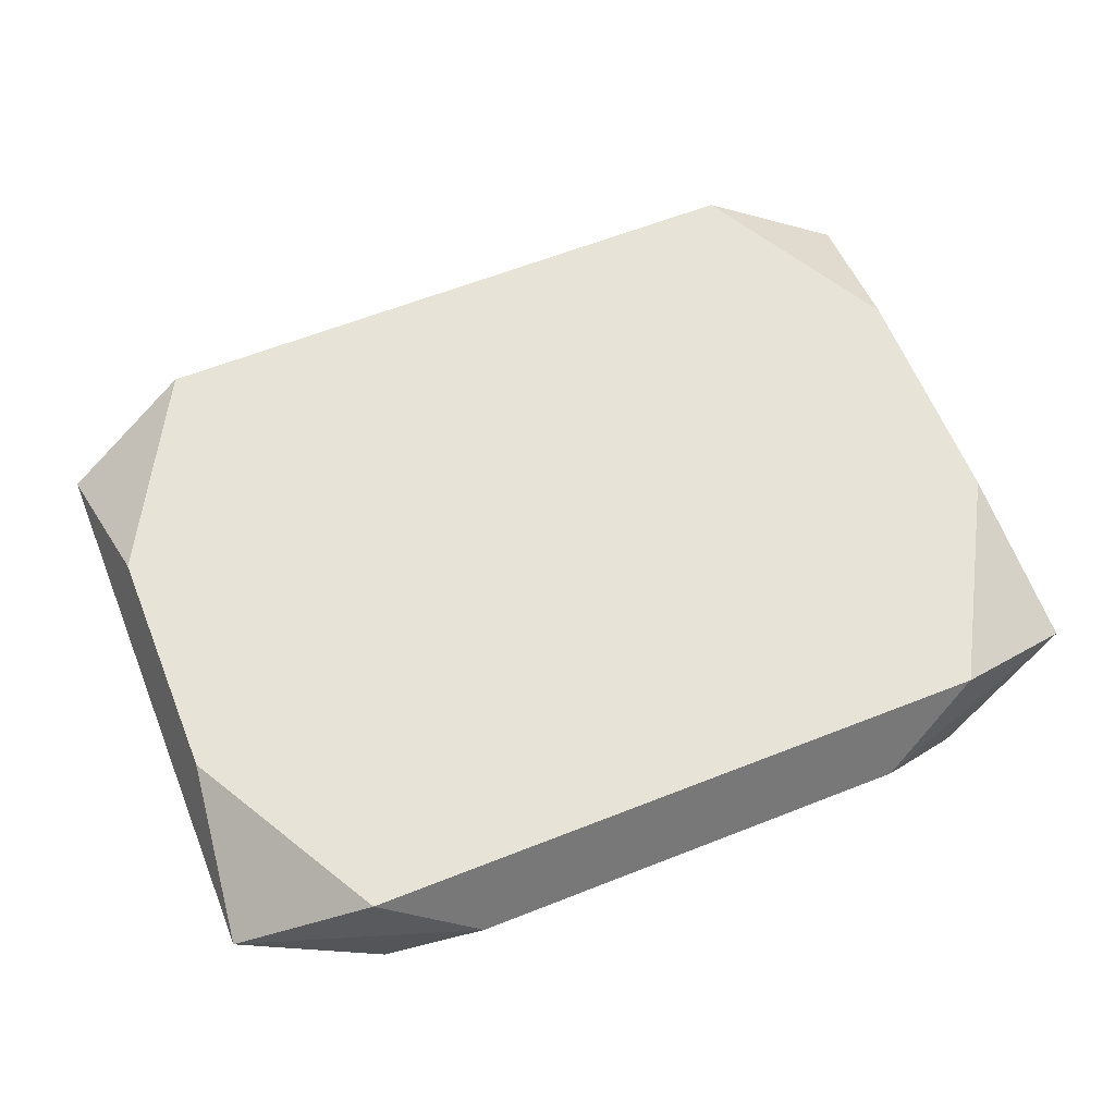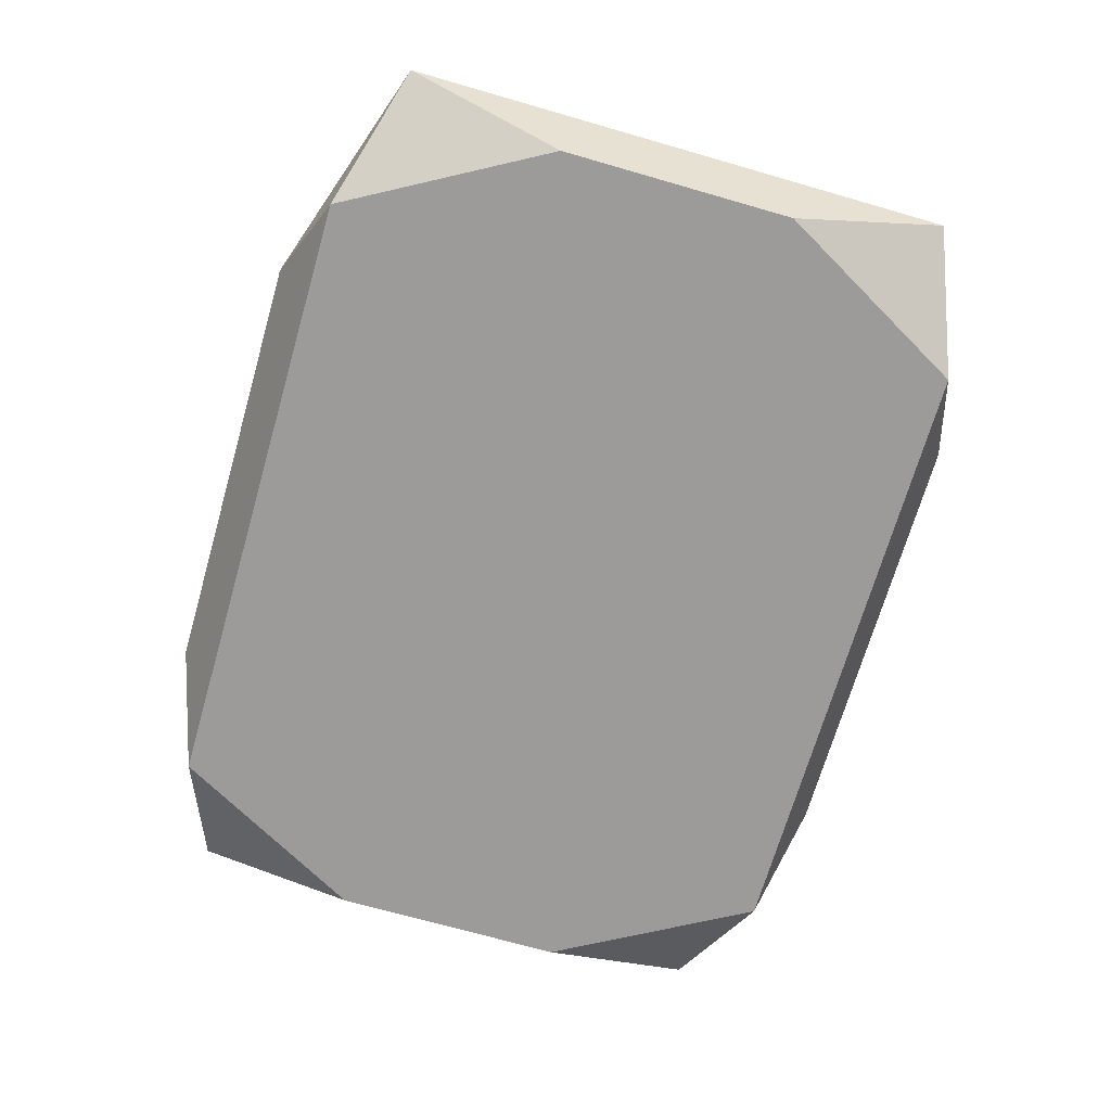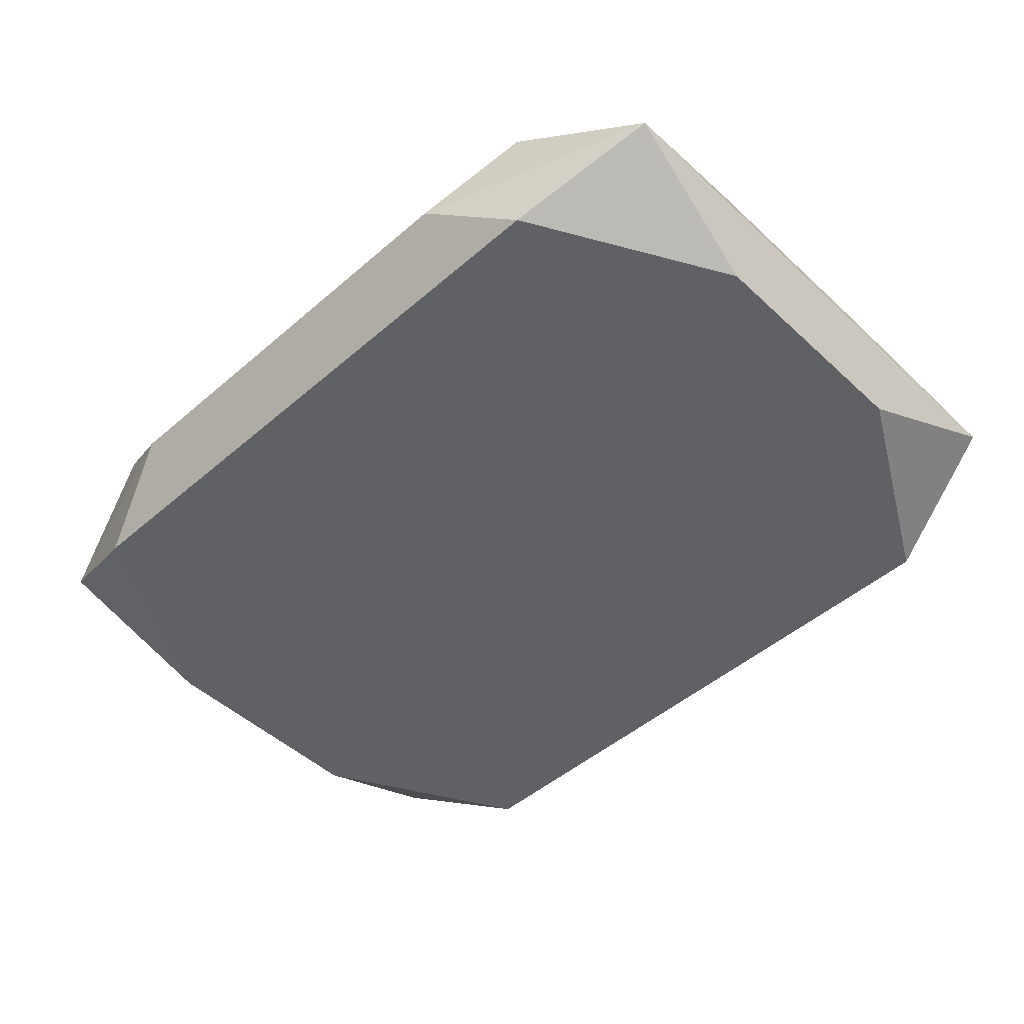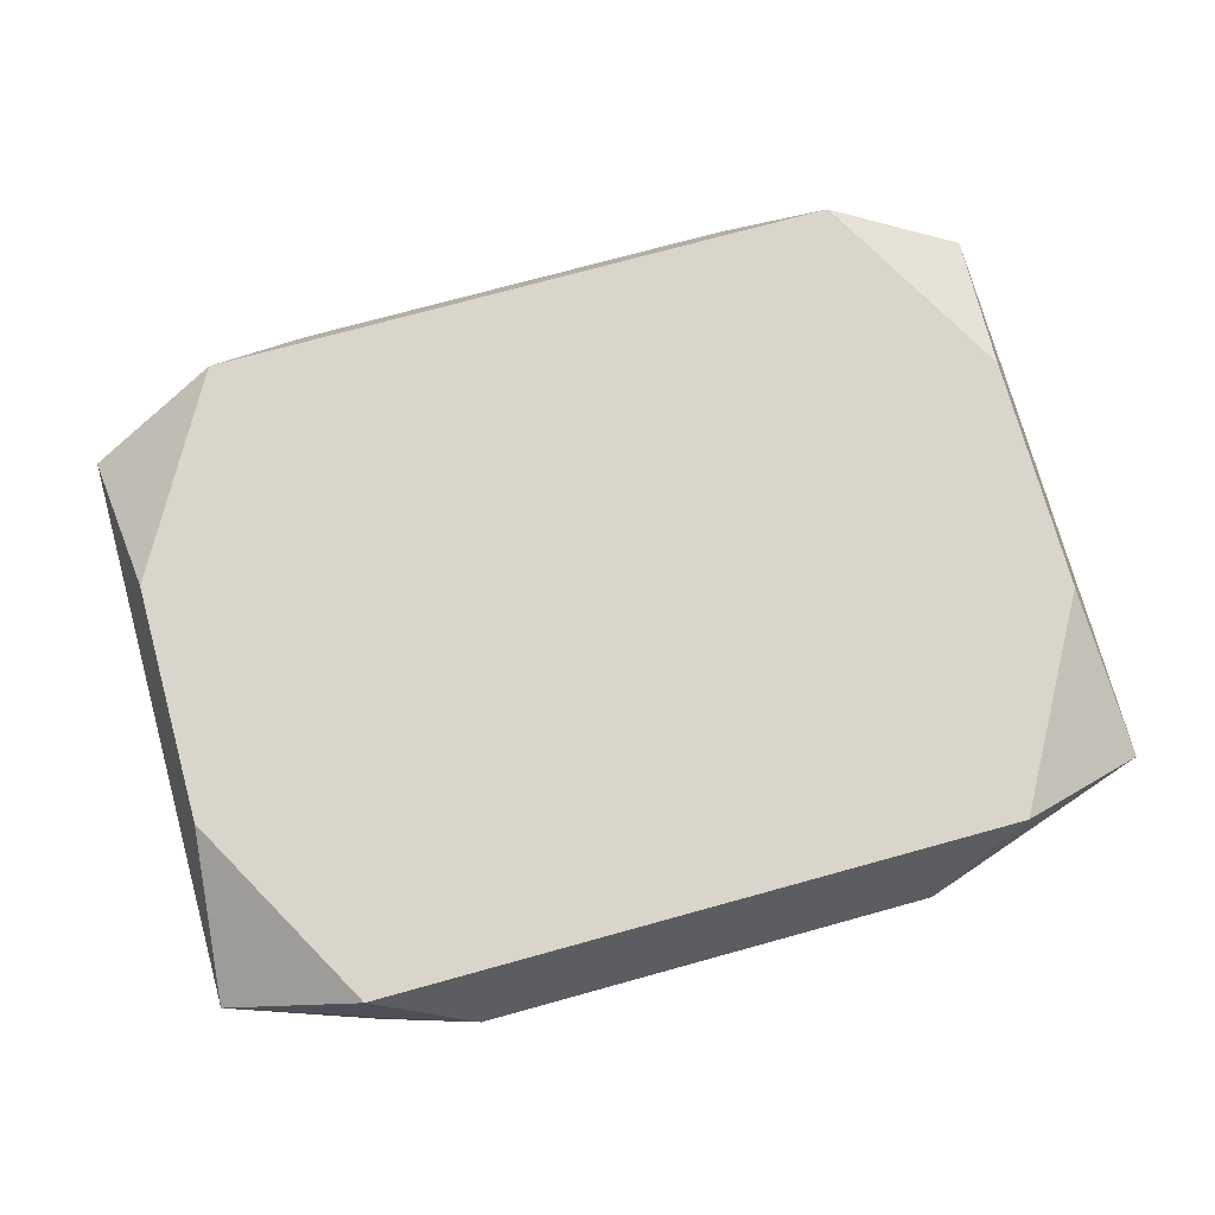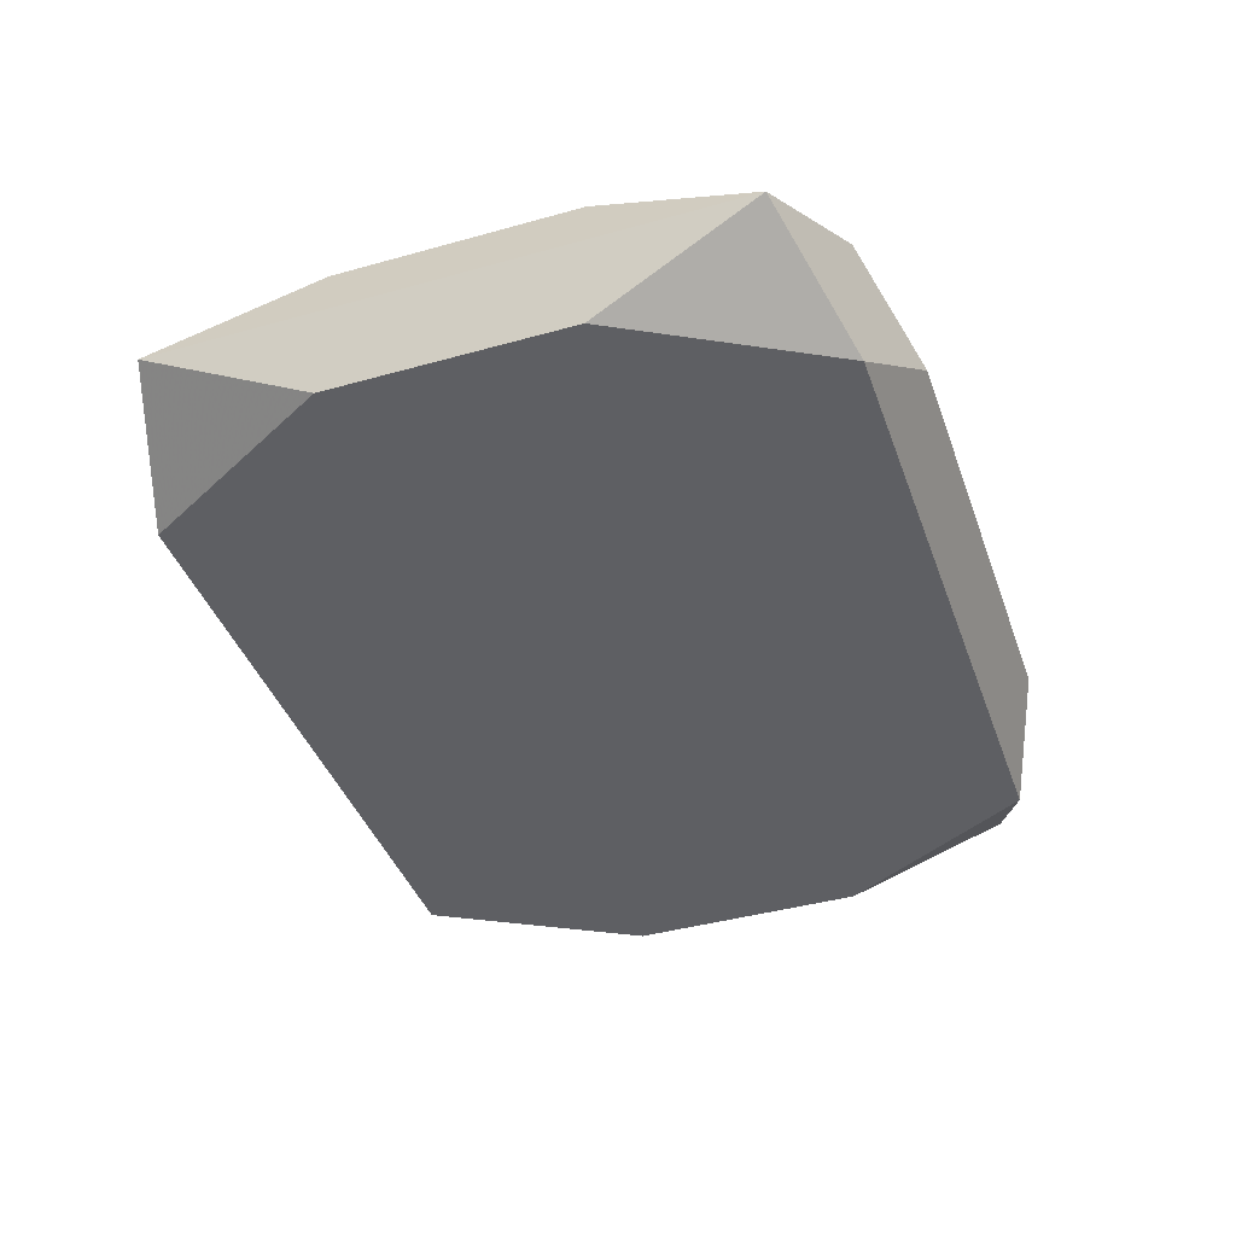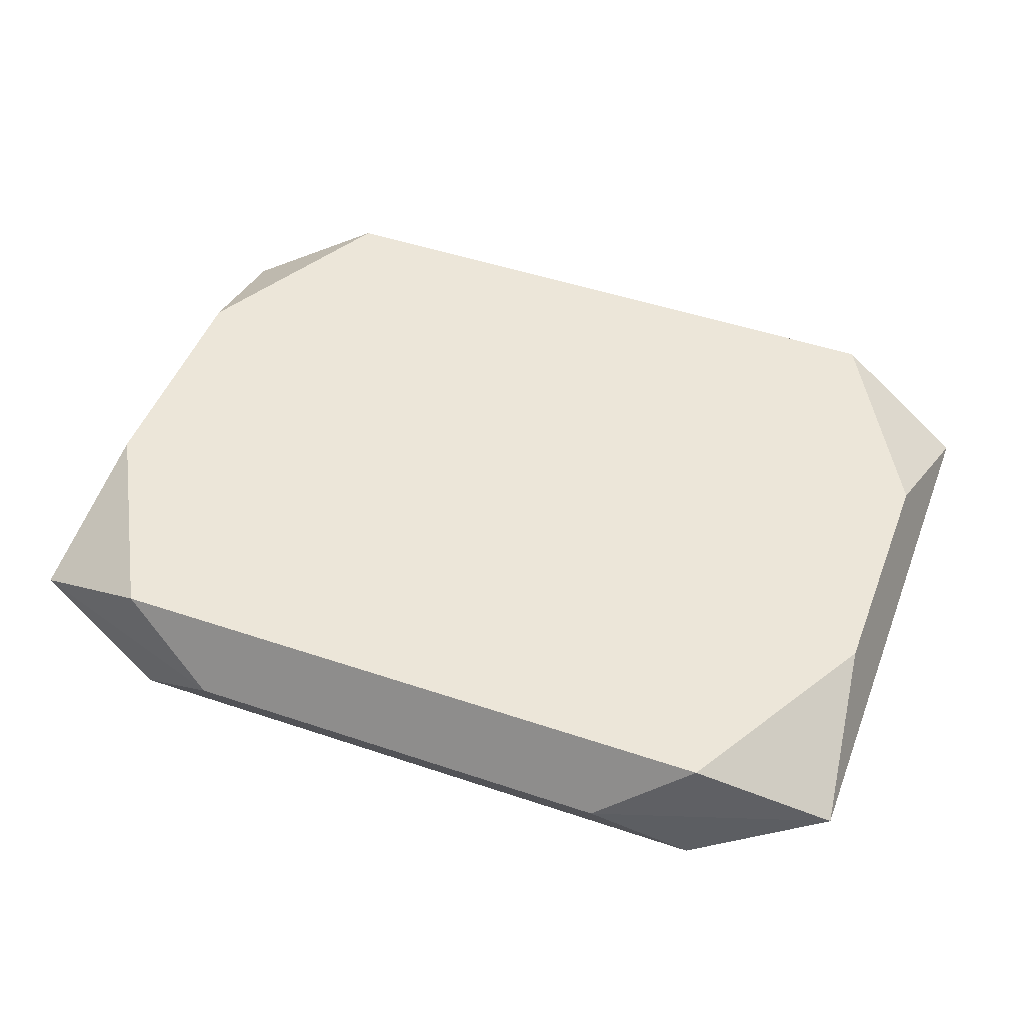
<metadata>
{"format":"obj","ext":"obj","renderer":"f3d","projection":"perspective","resolution":1024,"background":"white","views":[{"elev":61.6,"azim":-21.9,"up":"+Z"},{"elev":-69.7,"azim":73.9,"up":"+Z"},{"elev":-48.2,"azim":44.0,"up":"+Z"},{"elev":74.2,"azim":164.6,"up":"+Z"},{"elev":-41.0,"azim":-71.1,"up":"+Z"},{"elev":48.6,"azim":-159.4,"up":"+Z"}]}
</metadata>
<code>
v 0 -0.02443 0
v 0.003098 0.01814 -0.005012
v 0.003098 -0.01814 0.005012
v -0.008368 0.01664 -0.005012
v -0.008368 -0.01664 -0.005012
v -0.008368 -0.01664 0.005012
v 0.02165 -0.02191 -0.005012
v 0.02165 -0.02191 0.005012
v 0.02165 0.02191 -0.005012
v 0.02165 0.02191 0.005012
v 0.02934 0.00811 -0.005012
v 0.02934 0.00811 0.005012
v 0.02934 -0.00811 -0.005012
v 0.02934 -0.00811 0.005012
v -0.0151 0.02443 -0
v -0.0151 -0.02443 -0
v 0.005072 -0.00116 0.005012
v 0.006941 0.02443 0
v 0.005869 0.003627 -0.005012
v -0.03096 0 -0
v -0.03096 -0.01914 -0
v -0.03096 0.01914 -0
v 0.03096 0 0
v 0.03096 -0.01914 0
v 0.03096 0.01914 0
v -0.005869 0.003627 -0.005012
v -0.006941 0.02443 -0
v -0.006941 -0.02443 -0
v 0.0151 0.02443 0
v 0.0151 -0.02443 0
v -0.02934 0.00811 -0.005012
v -0.02934 0.00811 0.005012
v -0.02934 -0.00811 -0.005012
v -0.02934 -0.00811 0.005012
v -0.02165 -0.02191 -0.005012
v -0.02165 -0.02191 0.005012
v -0.02165 0.02191 -0.005012
v -0.02165 0.02191 0.005012
v 0.008368 0.01664 0.005012
v -0.003098 0.001915 -0.005012
v 0.001147 0.004953 0.005012
f 35 7 1
f 13 11 23
f 7 11 13
f 2 11 19
f 23 12 24
f 24 13 23
f 7 13 24
f 23 11 25
f 25 12 23
f 27 37 15
f 15 38 27
f 37 22 15
f 15 22 38
f 20 21 34
f 21 36 34
f 16 36 21
f 21 35 16
f 7 35 5
f 19 11 5
f 5 11 7
f 20 22 31
f 31 22 37
f 4 2 19
f 37 2 4
f 8 36 1
f 11 2 9
f 9 25 11
f 9 2 37
f 9 37 27
f 12 25 10
f 27 38 10
f 12 41 17
f 39 41 12
f 12 10 39
f 39 10 38
f 32 34 36
f 32 36 6
f 38 22 32
f 32 22 20
f 20 34 32
f 32 39 38
f 41 39 32
f 28 35 1
f 28 16 35
f 1 36 28
f 36 16 28
f 33 5 35
f 33 35 21
f 33 4 5
f 33 21 20
f 20 31 33
f 33 31 37
f 37 4 33
f 19 5 40
f 40 4 19
f 1 7 30
f 30 8 1
f 7 24 30
f 24 8 30
f 6 36 3
f 36 8 3
f 3 8 12
f 12 17 3
f 3 17 41
f 3 32 6
f 41 32 3
f 14 24 12
f 12 8 14
f 14 8 24
f 18 9 27
f 27 10 18
f 25 9 29
f 29 10 25
f 9 18 29
f 29 18 10
f 5 4 26
f 26 40 5
f 4 40 26

</code>
